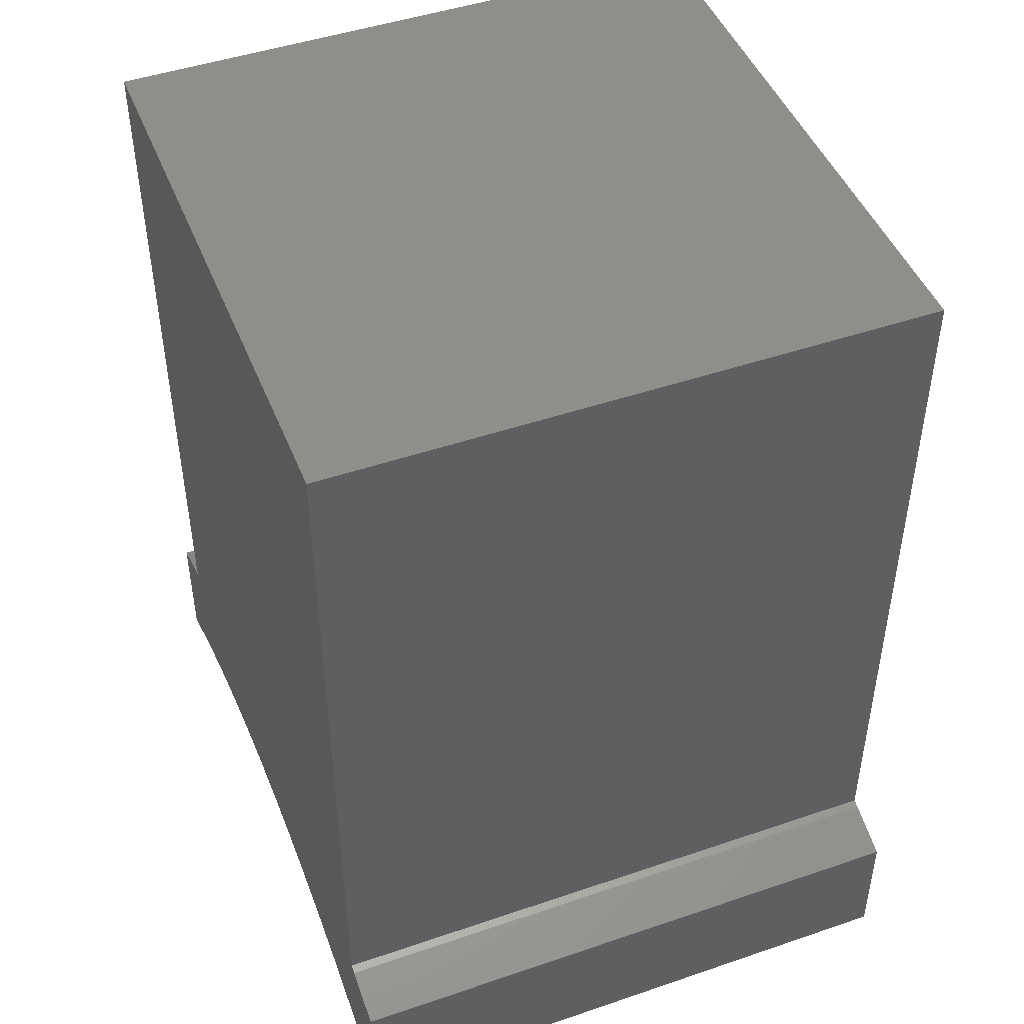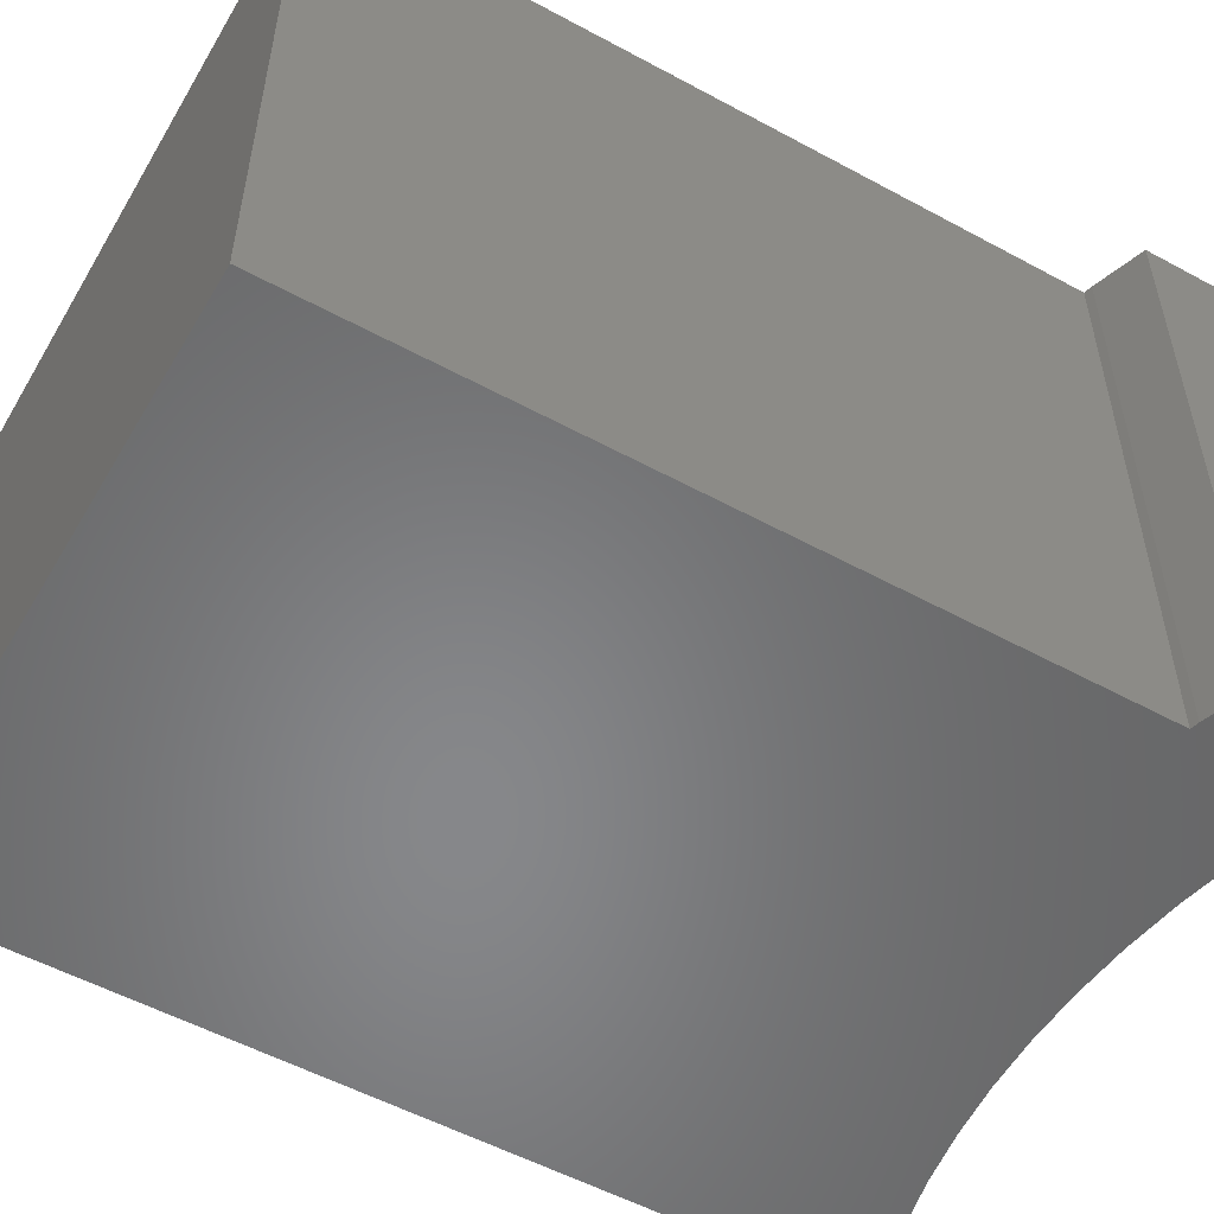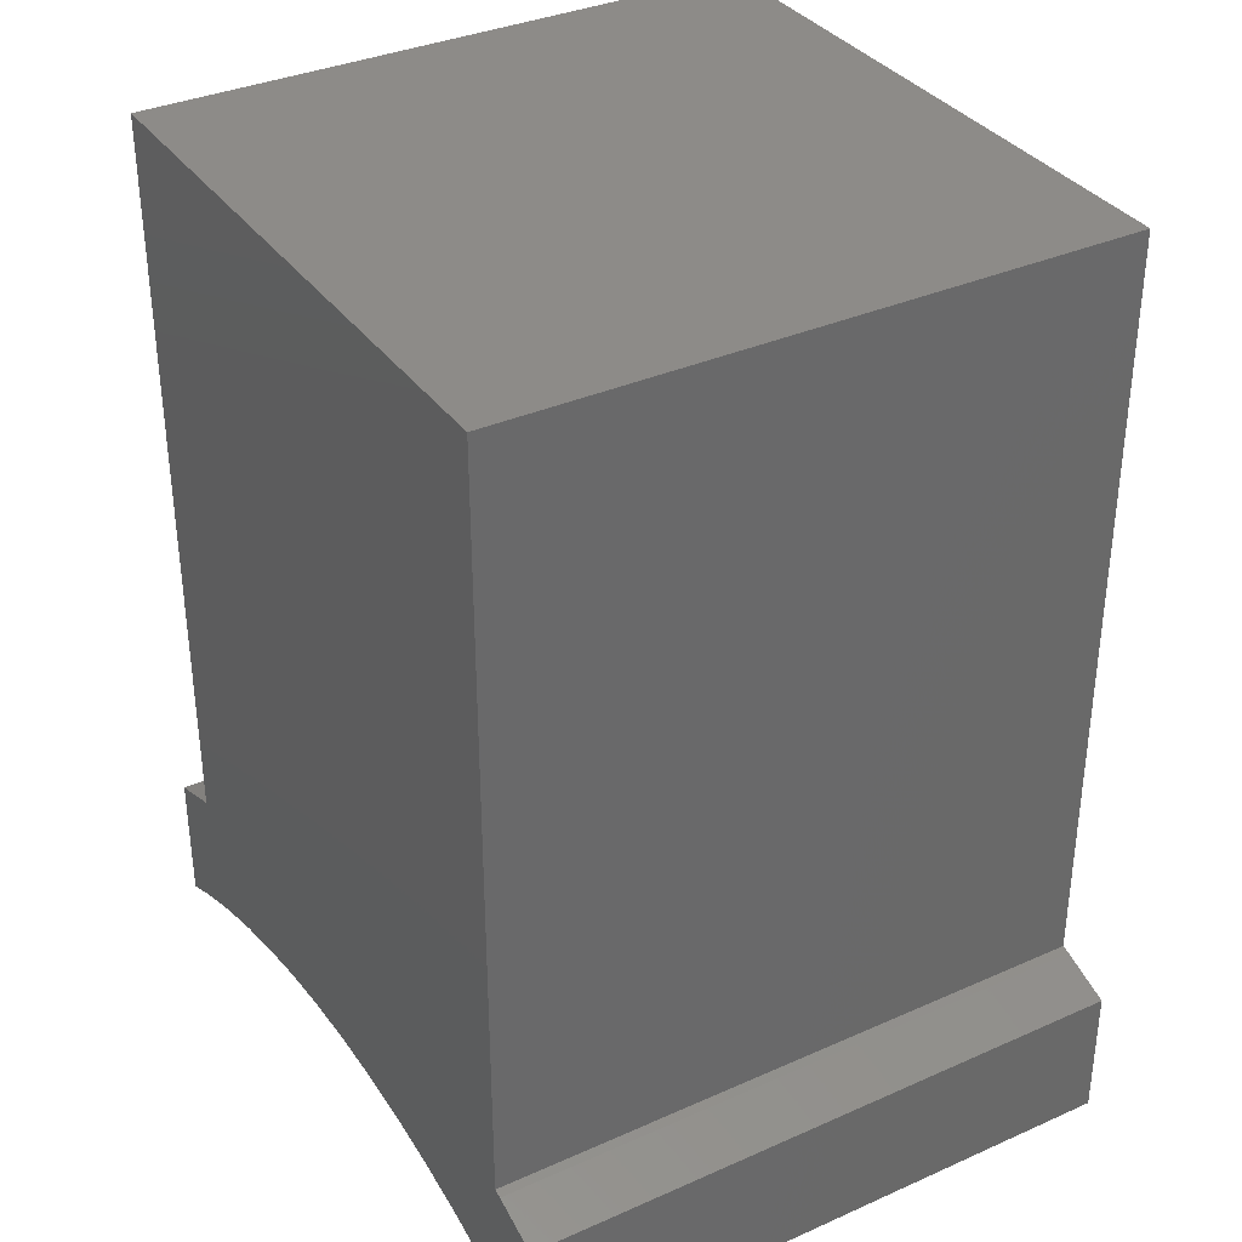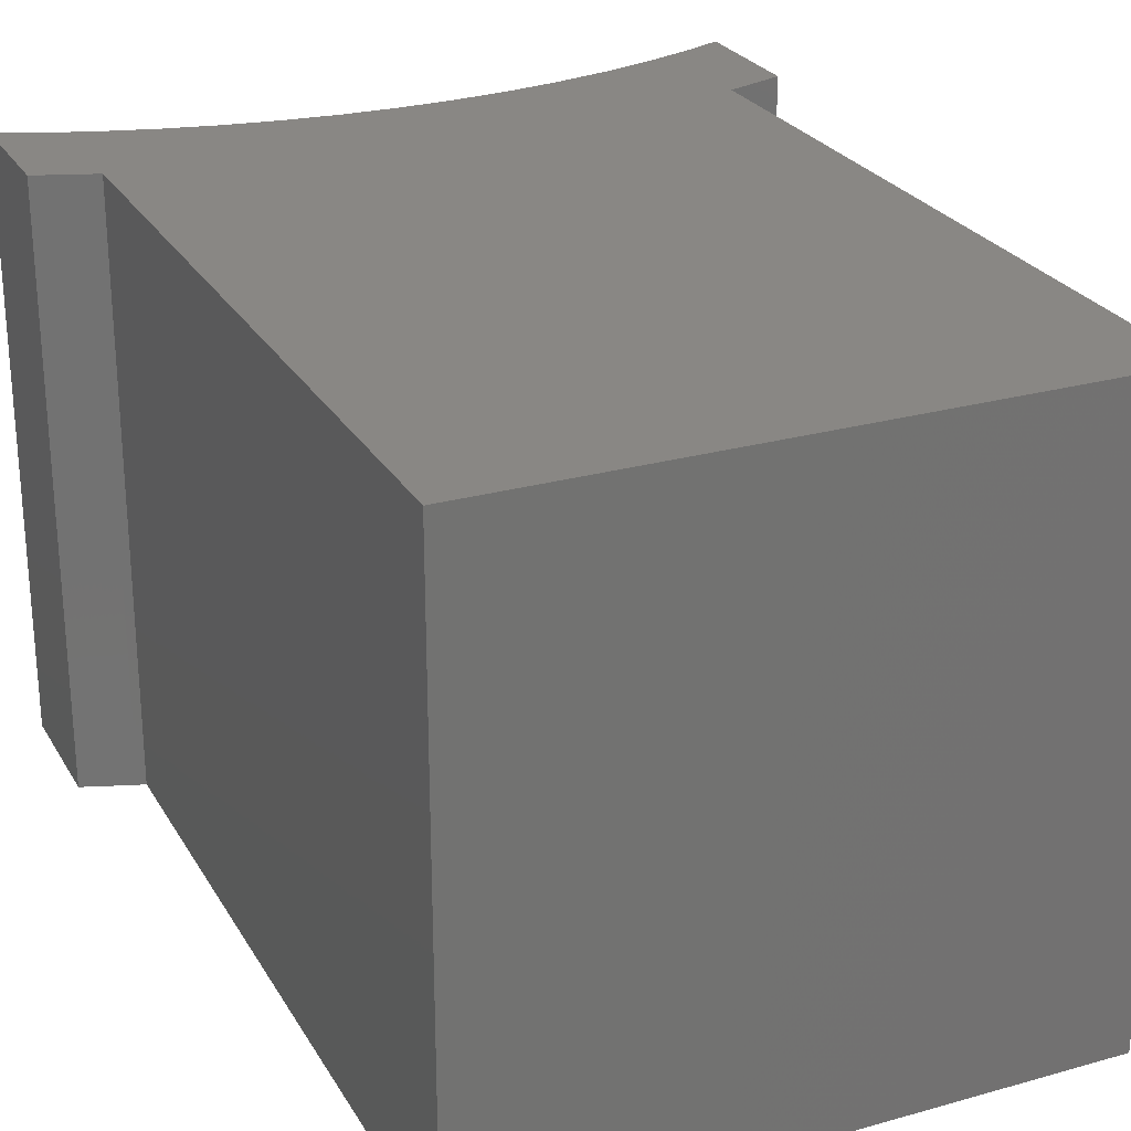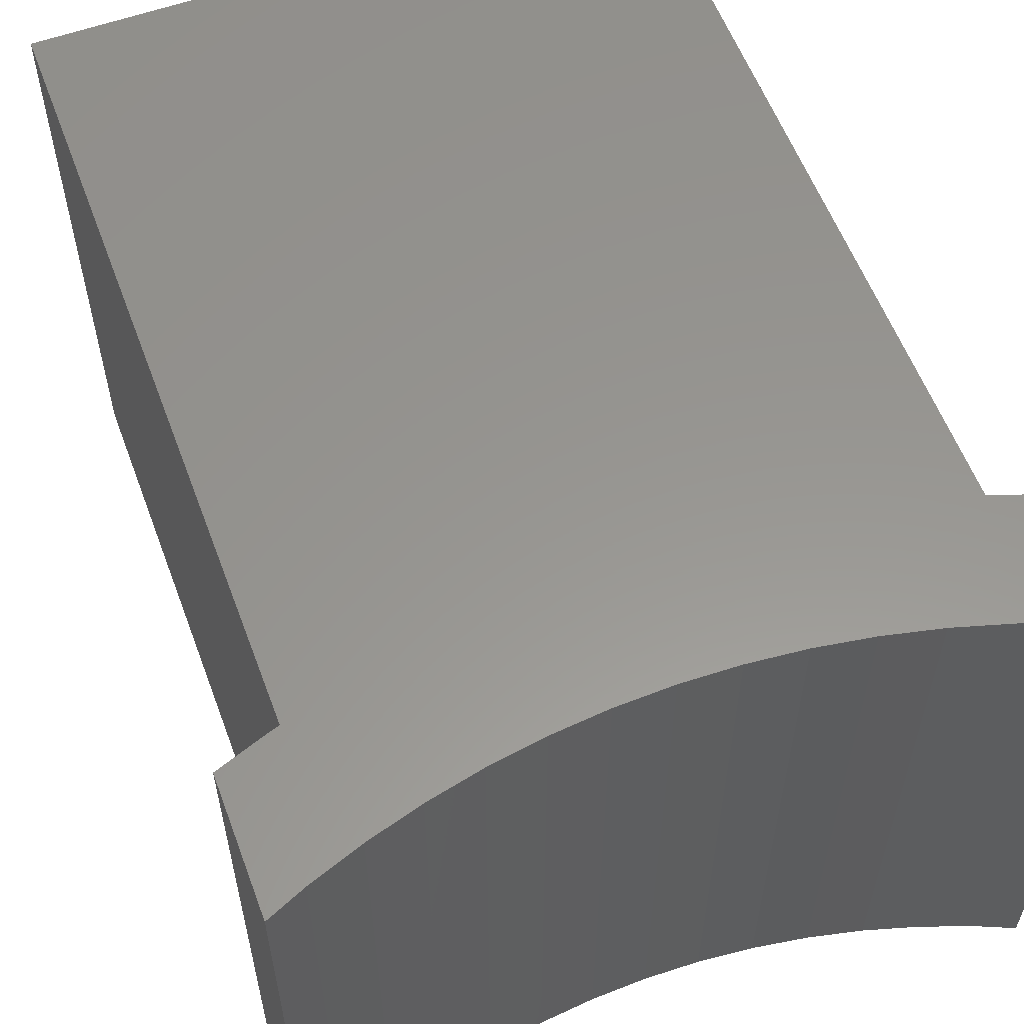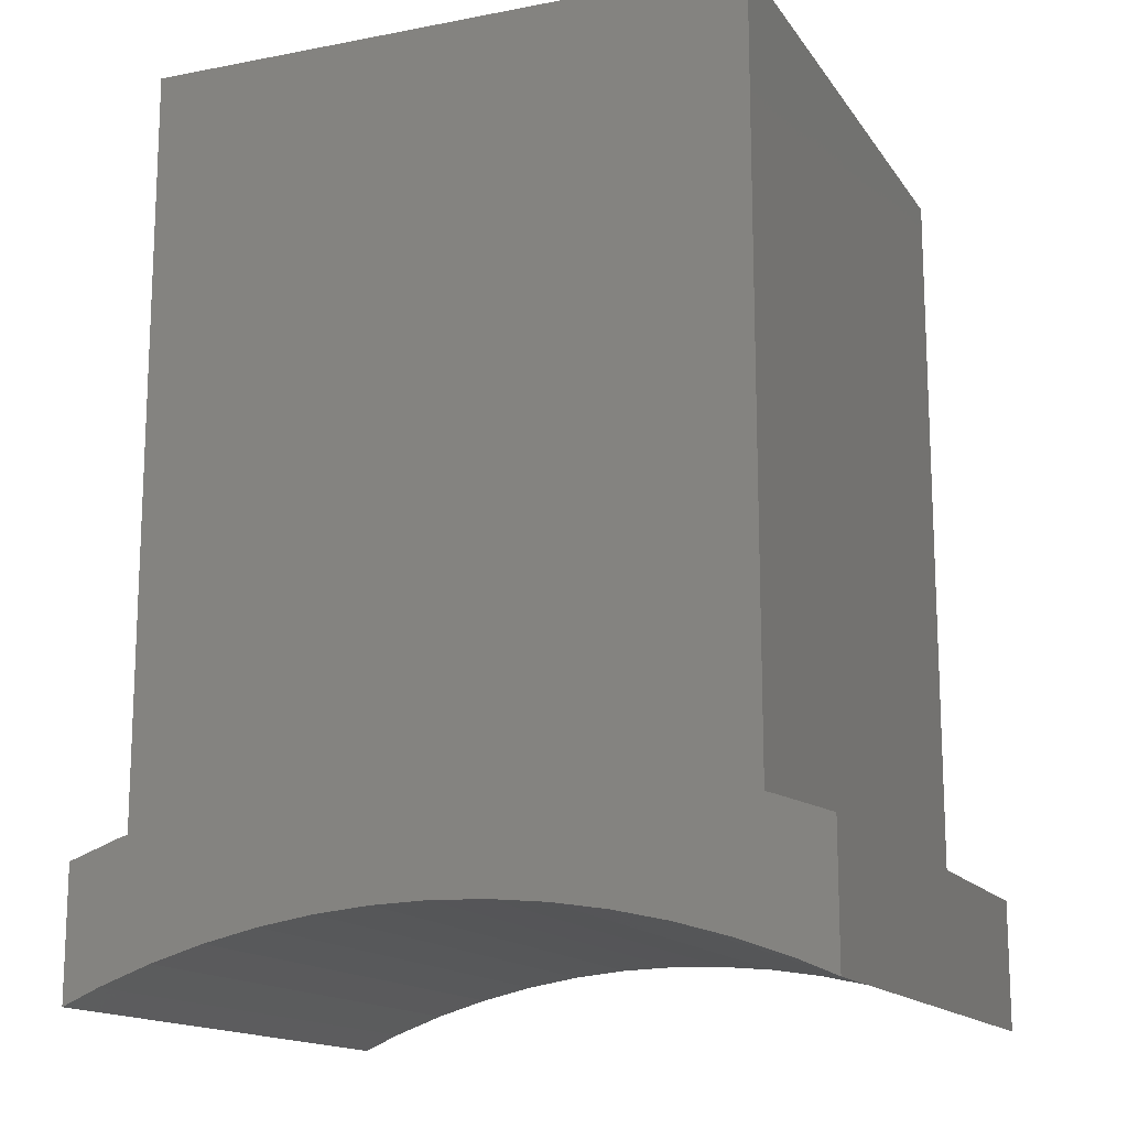
<metadata>
{"format":"stl","ext":"stl","renderer":"f3d","projection":"perspective","resolution":1024,"background":"white","views":[{"elev":46.7,"azim":-111.2,"up":"+Y"},{"elev":-54.1,"azim":-120.0,"up":"+Z"},{"elev":35.0,"azim":59.4,"up":"+Y"},{"elev":25.9,"azim":155.9,"up":"+Z"},{"elev":58.0,"azim":-20.4,"up":"+Z"},{"elev":-14.9,"azim":22.5,"up":"+Y"}]}
</metadata>
<code>
# stl→obj: 46 verts, 88 faces
v 6 -5.352 0
v 6 -7.521 0
v 5.382 -7.254 0
v 4.518 -6.943 0
v 3.636 -6.686 0
v 5 -5.001 0
v 5.136 -5.041 0
v -6 -7.521 0
v -6 -5.352 0
v -5.382 -7.254 0
v -1.832 -6.342 0
v -5 -5.001 0
v -0.918 -6.256 0
v -5 7.34 0
v -4.518 -6.943 0
v -5.136 -5.041 0
v -3.636 -6.686 0
v -2.74 -6.486 0
v 0 -6.227 0
v 5 7.34 0
v 0.918 -6.256 0
v 1.832 -6.342 0
v 2.74 -6.486 0
v 5.382 -7.254 10
v 6 -7.521 10
v 6 -5.352 10
v 5 -5.001 10
v 3.636 -6.686 10
v 4.518 -6.943 10
v 5.136 -5.041 10
v -5.382 -7.254 10
v -6 -5.352 10
v -6 -7.521 10
v -0.918 -6.256 10
v -5 -5.001 10
v -1.832 -6.342 10
v -5 7.34 10
v -4.518 -6.943 10
v -5.136 -5.041 10
v -3.636 -6.686 10
v -2.74 -6.486 10
v 0 -6.227 10
v 5 7.34 10
v 0.918 -6.256 10
v 1.832 -6.342 10
v 2.74 -6.486 10
f 1 2 3
f 4 5 6
f 1 4 7
f 8 9 10
f 11 12 13
f 13 12 14
f 9 15 10
f 9 16 15
f 15 16 12
f 17 15 12
f 11 18 12
f 18 17 12
f 14 19 13
f 14 20 19
f 19 20 21
f 21 20 6
f 22 21 6
f 23 22 6
f 5 23 6
f 3 4 1
f 4 6 7
f 24 25 26
f 27 28 29
f 30 29 26
f 31 32 33
f 34 35 36
f 37 35 34
f 31 38 32
f 38 39 32
f 35 39 38
f 35 38 40
f 35 41 36
f 35 40 41
f 34 42 37
f 42 43 37
f 44 43 42
f 27 43 44
f 27 44 45
f 27 45 46
f 27 46 28
f 26 29 24
f 30 27 29
f 1 25 2
f 1 26 25
f 7 26 1
f 7 30 26
f 6 30 7
f 6 27 30
f 20 27 6
f 20 43 27
f 14 43 20
f 14 37 43
f 12 37 14
f 12 35 37
f 16 35 12
f 16 39 35
f 9 39 16
f 9 32 39
f 8 32 9
f 8 33 32
f 10 33 8
f 10 31 33
f 15 31 10
f 15 38 31
f 17 38 15
f 17 40 38
f 18 40 17
f 18 41 40
f 11 41 18
f 11 36 41
f 13 36 11
f 13 34 36
f 19 34 13
f 19 42 34
f 21 42 19
f 21 44 42
f 22 44 21
f 22 45 44
f 23 45 22
f 23 46 45
f 5 46 23
f 5 28 46
f 4 28 5
f 4 29 28
f 3 29 4
f 3 24 29
f 2 24 3
f 2 25 24

</code>
